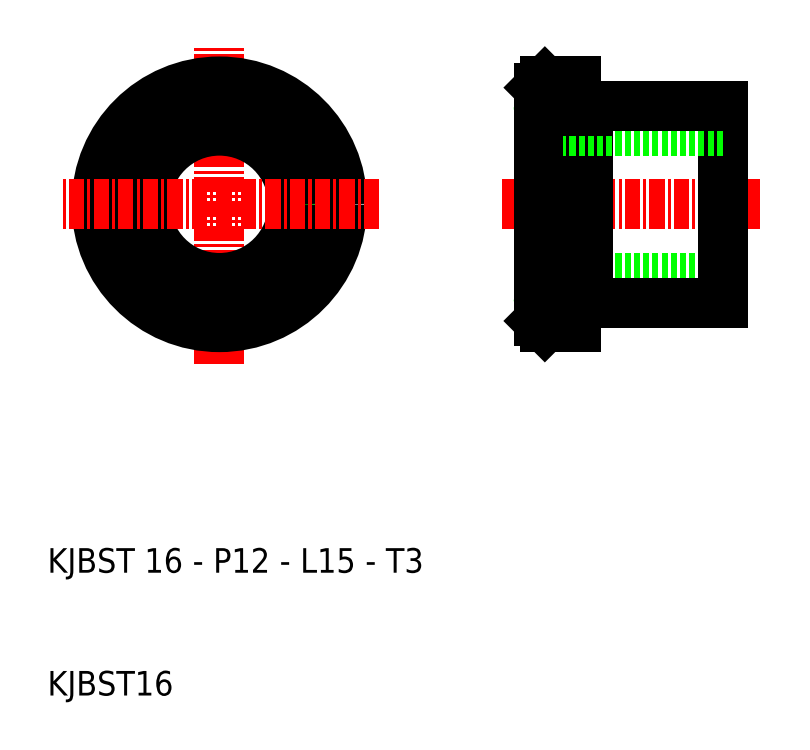
<metadata>
{"format":"dxf","ext":"dxf","renderer":"ezdxf+matplotlib","layout":"modelspace","background":"white","min_lineweight":24,"dpi":150}
</metadata>
<code>
0
SECTION
2
ENTITIES
0
LINE
8
CENTER
10
24
20
37
30
0
11
24
21
63
31
0
0
ARC
8
0
10
52
20
58
30
0
40
2
50
180
51
270
0
CIRCLE
8
0
10
24
20
50
30
0
40
8
0
CIRCLE
8
0
10
24
20
50
30
0
40
10
0
CIRCLE
8
0
10
24
20
50
30
0
40
6
0
LINE
8
0
10
65
20
50
30
0
11
65
21
58
31
0
0
LINE
8
0
10
50
20
59.5
30
0
11
50
21
50
31
0
0
LINE
8
0
10
53
20
57.6
30
0
11
53
21
50
31
0
0
LINE
8
0
10
54
20
57.6
30
0
11
54
21
50
31
0
0
LINE
8
CENTER
10
37
20
50
30
0
11
11
21
50
31
0
0
TEXT
8
0
10
10
20
10
30
0
40
2
1
KJBST16
0
TEXT
8
0
10
10
20
20
30
0
40
2
1
KJBST 16 - P12 - L15 - T3
0
LINE
8
CENTER
10
47
20
50
30
0
11
68
21
50
31
0
0
LINE
8
0
10
65
20
44
30
0
11
52
21
44
31
0
0
LINE
8
0
10
65
20
42
30
0
11
54
21
42
31
0
0
ARC
8
0
10
52
20
42
30
0
40
2
50
90
51
180
0
LINE
8
0
10
54
20
42.4
30
0
11
54
21
50
31
0
0
LINE
8
0
10
53
20
42.4
30
0
11
53
21
50
31
0
0
LINE
8
0
10
50
20
40.5
30
0
11
50
21
50
31
0
0
LINE
8
0
10
53
20
40
30
0
11
50.5
21
40
31
0
0
LINE
8
0
10
53
20
42.4
30
0
11
53
21
40
31
0
0
LINE
8
0
10
54
20
42.4
30
0
11
53
21
42.4
31
0
0
LINE
8
0
10
54
20
42
30
0
11
54
21
42.4
31
0
0
LINE
8
0
10
65
20
50
30
0
11
65
21
42
31
0
0
LINE
8
0
10
65
20
56
30
0
11
52
21
56
31
0
0
LINE
8
0
10
65
20
58
30
0
11
54
21
58
31
0
0
LINE
8
0
10
53
20
60
30
0
11
50.5
21
60
31
0
0
LINE
8
0
10
53
20
57.6
30
0
11
53
21
60
31
0
0
LINE
8
0
10
54
20
58
30
0
11
54
21
57.6
31
0
0
LINE
8
0
10
54
20
57.6
30
0
11
53
21
57.6
31
0
0
LINE
8
0
10
50
20
59.5
30
0
11
50.5
21
60
31
0
0
LINE
8
0
10
50
20
40.5
30
0
11
50.5
21
40
31
0
0
ENDSEC
0
EOF

</code>
